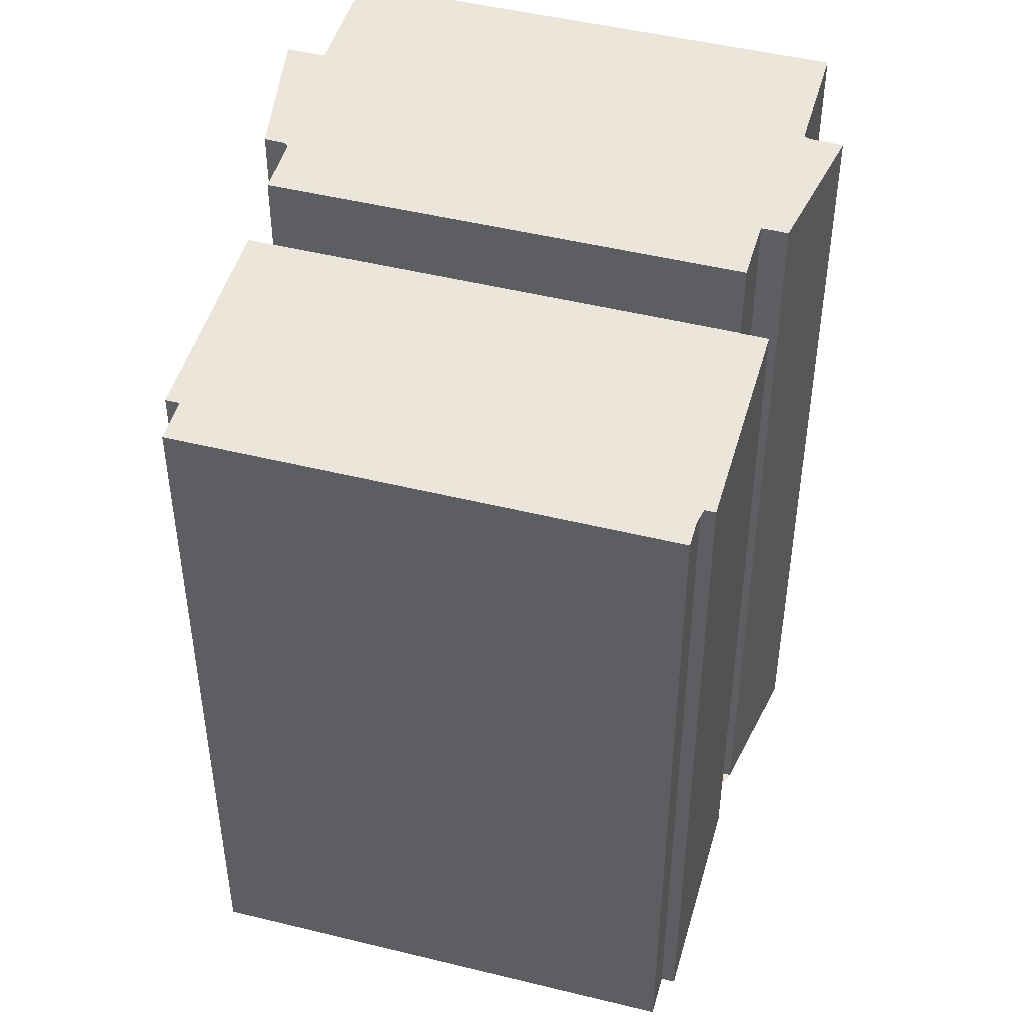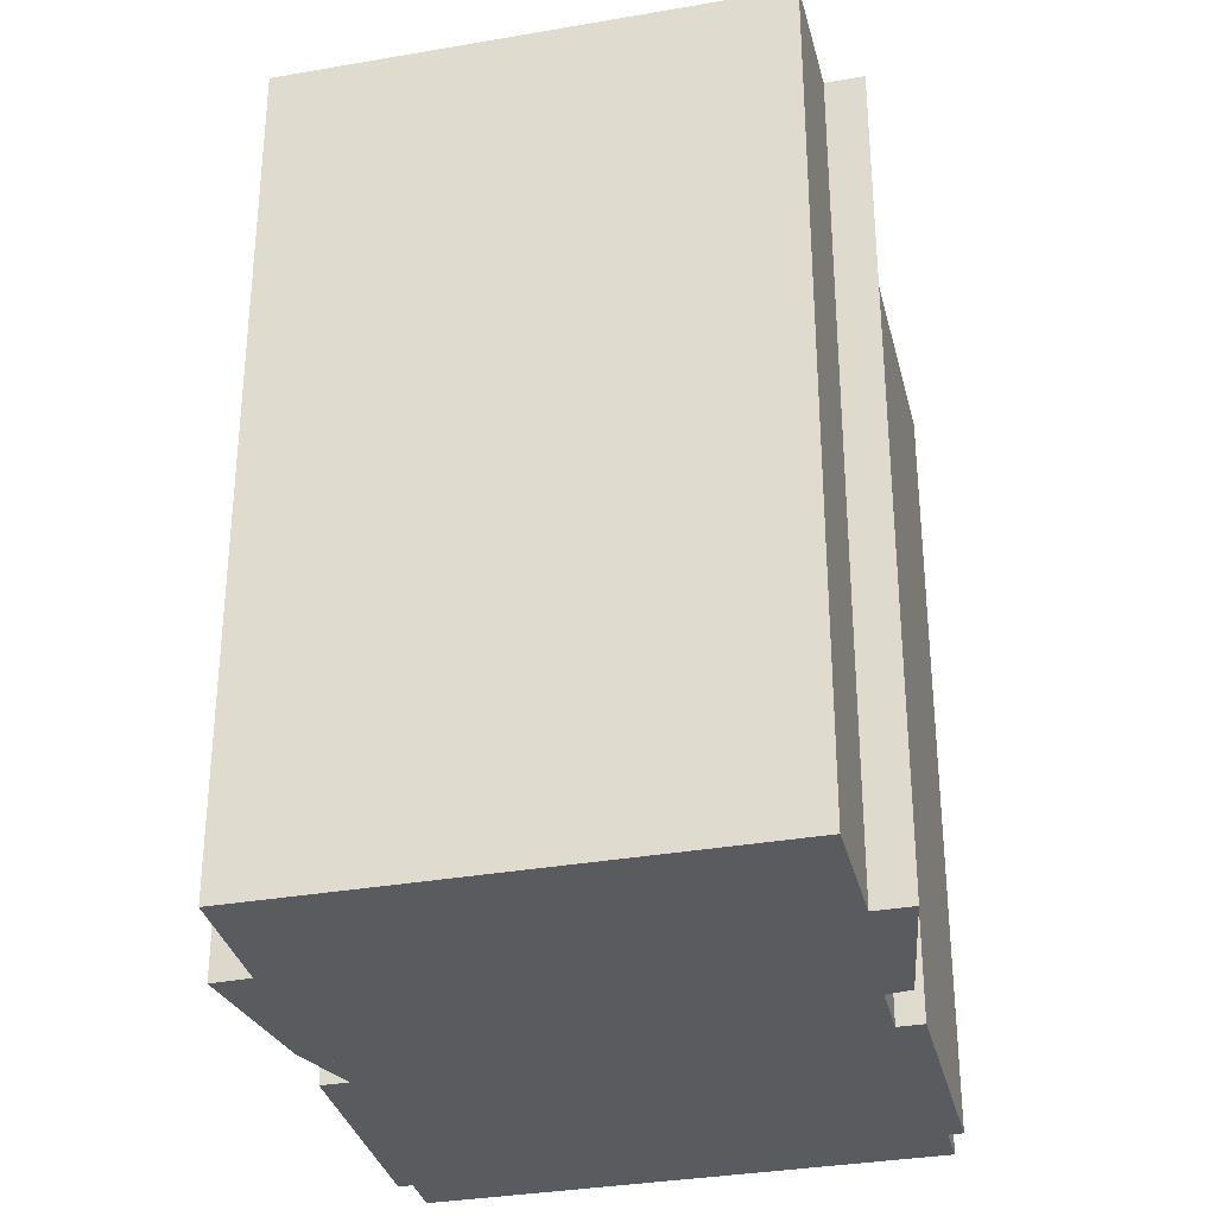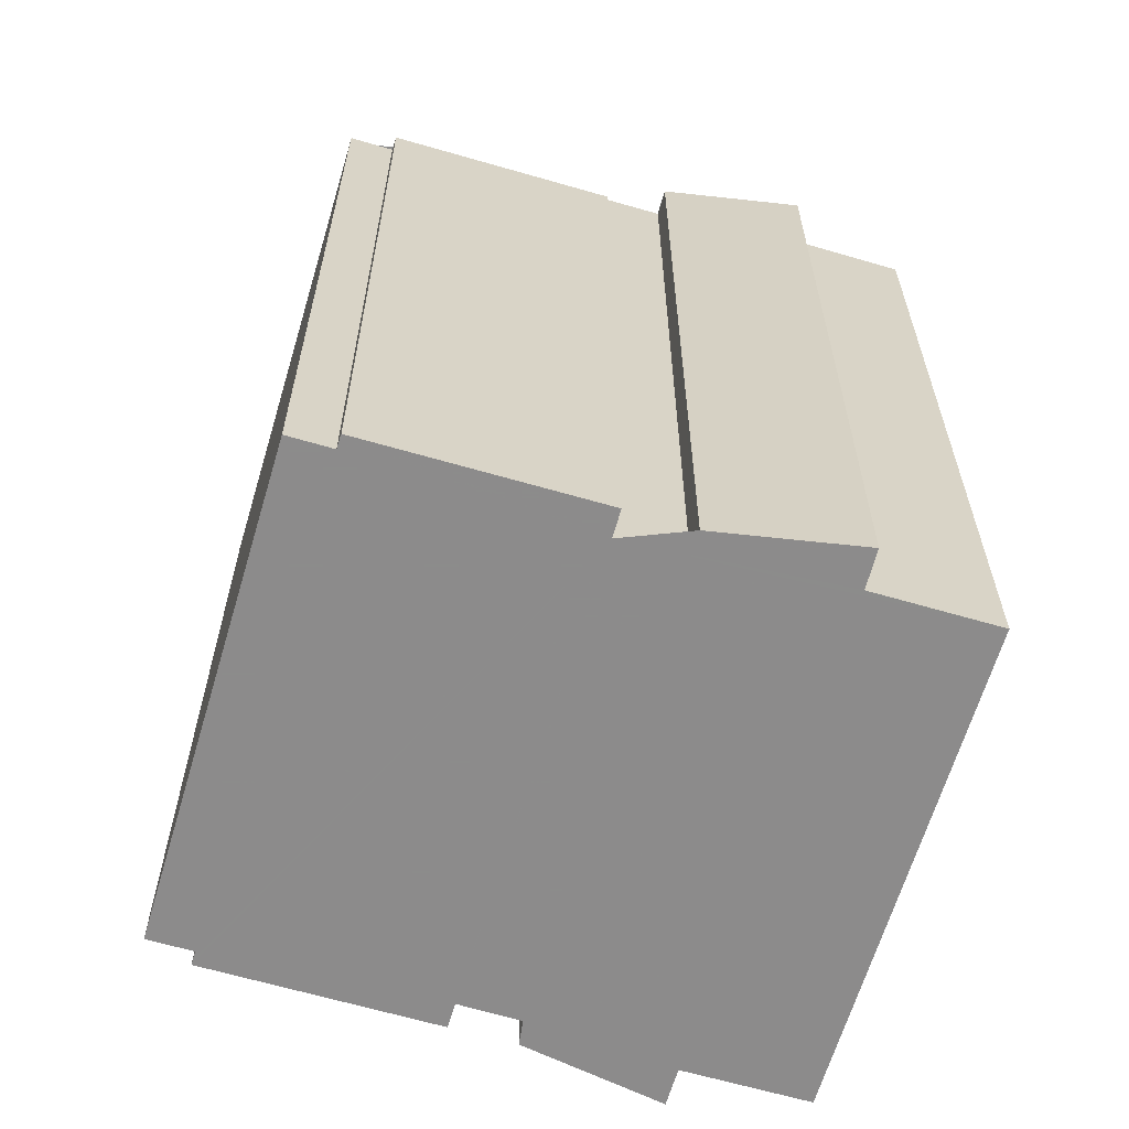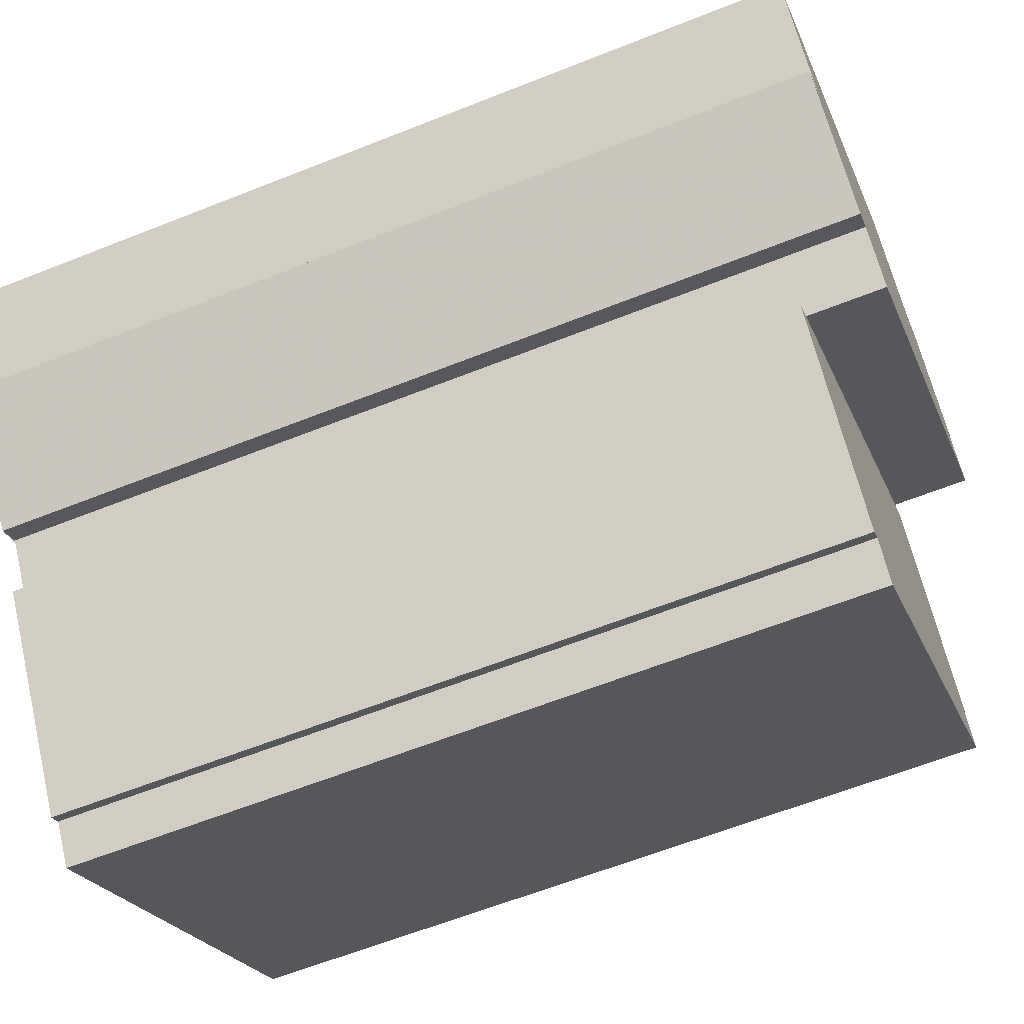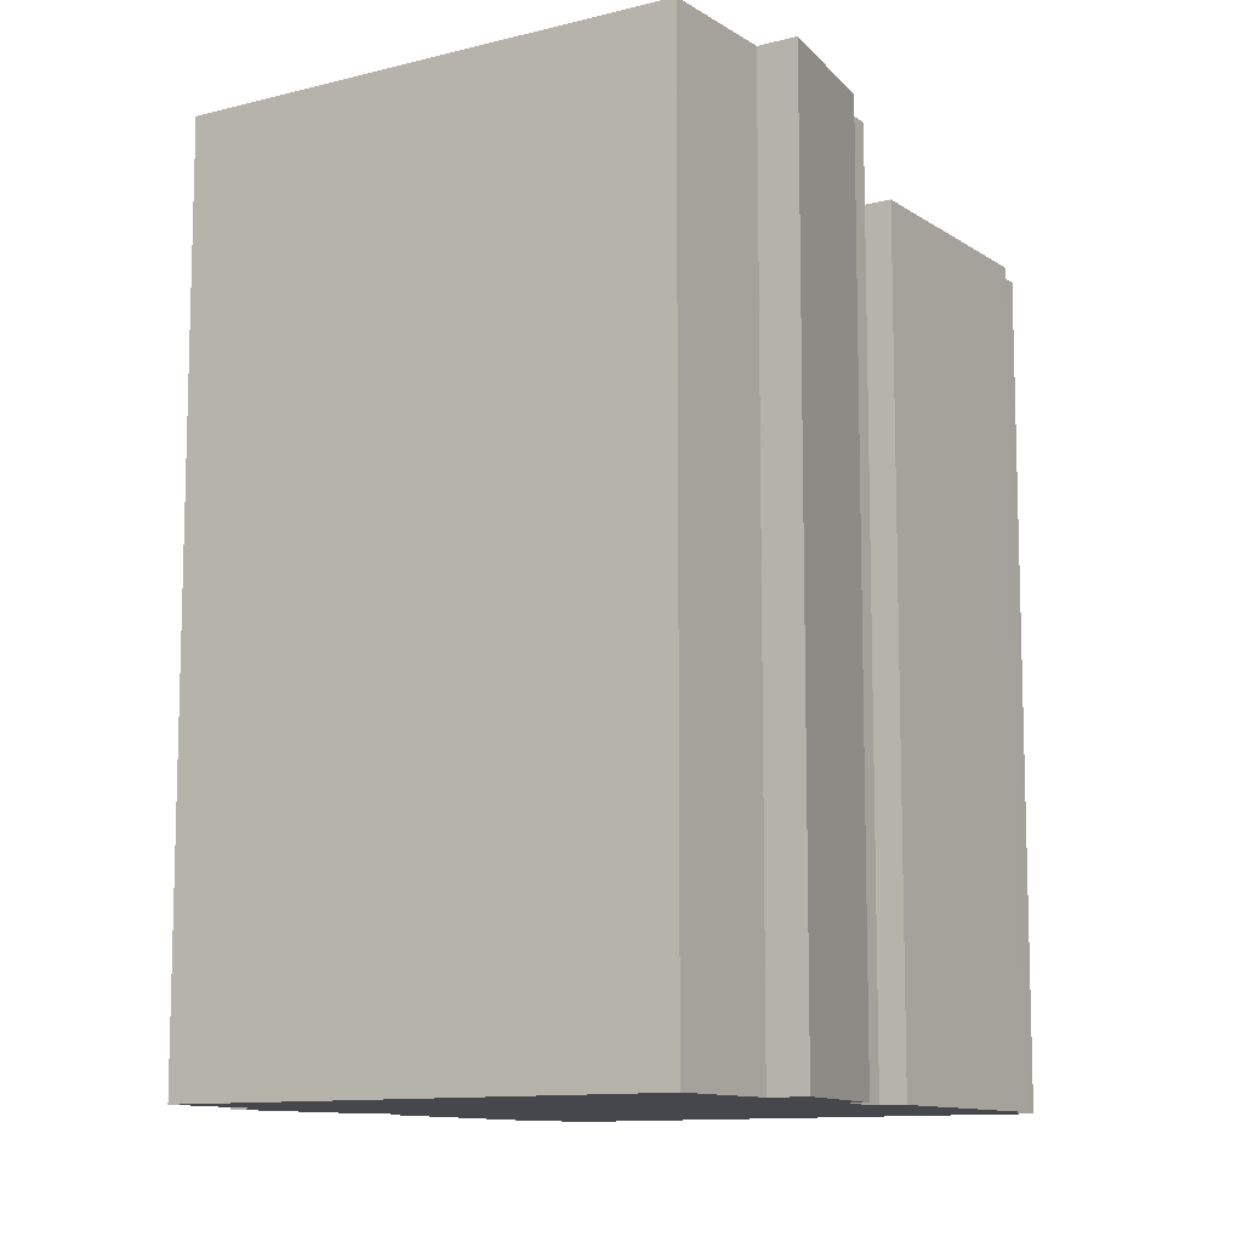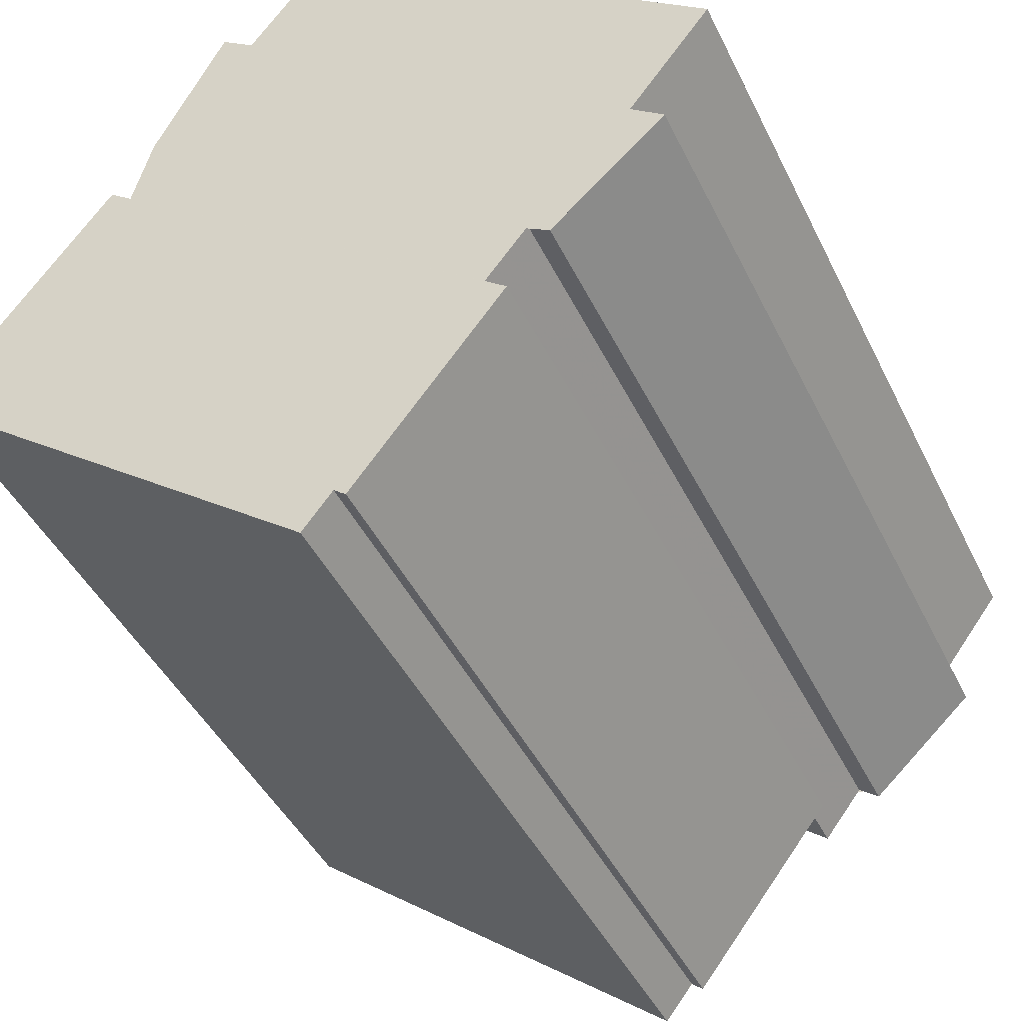
<metadata>
{"format":"obj","ext":"obj","renderer":"f3d","projection":"perspective","resolution":1024,"background":"white","views":[{"elev":47.7,"azim":53.1,"up":"+Z"},{"elev":-33.3,"azim":-128.9,"up":"+Z"},{"elev":-64.0,"azim":111.1,"up":"+Z"},{"elev":-61.7,"azim":-67.9,"up":"+Y"},{"elev":-11.0,"azim":-109.7,"up":"+Z"},{"elev":-43.1,"azim":-155.7,"up":"+Y"}]}
</metadata>
<code>
v -1988 -1226 30.62
v -2001 -1236 30.62
v -2002 -1236 30.62
v -2006 -1233 30.58
v -2005 -1232 30.58
v -2008 -1229 30.56
v -1994 -1218 30.56
v -1991 -1221 30.59
v -1990 -1221 30.59
v -1987 -1225 30.62
v -1987 -1228 27.89
v -1986 -1227 27.89
v -1981 -1234 27.87
v -1981 -1234 27.87
v -1981 -1234 27.87
v -1980 -1235 27.87
v -1994 -1246 27.89
v -1995 -1245 27.89
v -1996 -1245 27.89
v -1996 -1245 27.89
v -2001 -1238 27.91
v -2000 -1238 27.91
v -1988 -1225 30.62
v -1990 -1221 30.59
v -2000 -1238 30.63
v -1987 -1228 30.64
v -1995 -1245 27.89
v -1981 -1235 27.87
v -2000 -1238 27.91
v -1995 -1245 27.89
v -1994 -1246 27.89
v -2000 -1238 27.91
v -1987 -1228 27.89
v -1982 -1236 27.87
v -1987 -1227 27.89
v -1982 -1236 27.87
v -2005 -1232 30.58
v -2002 -1236 30.62
v -1994 -1246 27.89
v -1995 -1246 27.89
v -1981 -1235 27.87
v -1982 -1236 27.87
v -1984 -1238 27.87
v -1987 -1225 30.62
v -1988 -1225 30.62
v -2002 -1236 30.62
v -2002 -1236 30.62
v -1995 -1245 27.89
v -1995 -1245 27.89
v -1982 -1235 27.87
v -1981 -1234 27.87
v -2005 -1232 30.58
v -1990 -1221 30.59
v -2001 -1238 27.91
v -2000 -1238 27.91
v -1987 -1228 27.89
v -2008 -1229 30.56
v -1994 -1218 30.56
v -1991 -1221 30.59
v -2005 -1232 30.58
v -1981 -1235 27.87
v -1981 -1234 27.87
v -1981 -1235 27.87
v -1981 -1235 27.87
v -1981 -1234 27.87
v -1981 -1234 27.87
v -1982 -1232 27.87
v -2005 -1233 30.58
v -2003 -1235 30.61
v -2000 -1238 27.91
v -2000 -1238 30.63
v -2000 -1238 27.91
v -2002 -1236 30.62
v -2002 -1236 30.62
v -2001 -1237 30.62
v -1993 -1244 27.89
v -1993 -1244 27.89
v -1993 -1244 27.89
v -1992 -1244 27.89
v -2000 -1238 27.91
v -2000 -1238 27.91
v -1987 -1228 27.89
v -2000 -1238 30.63
v -2000 -1238 30.63
v -1987 -1228 30.64
v -1995 -1245 27.89
v -1995 -1245 27.89
v -1981 -1235 27.87
v -1981 -1235 27.87
v -1982 -1236 27.87
v -1993 -1244 27.89
v -2003 -1225 30.56
v -2003 -1225 30.56
v -2001 -1229 30.59
v -2001 -1229 30.59
v -1997 -1236 27.91
v -1997 -1236 27.91
v -1997 -1236 30.63
v -1993 -1244 27.89
v -1993 -1244 27.89
v -1993 -1244 27.89
v -1993 -1245 27.89
v -1993 -1244 27.89
v -1997 -1236 30.63
v -1997 -1236 27.91
v -1998 -1234 30.62
v -1993 -1244 27.89
v -1987 -1228 30.64
v -1988 -1226 30.62
v -1988 -1226 0
v -1987 -1228 0
v -2002 -1236 30.62
v -2001 -1236 30.62
v -2001 -1236 0
v -2002 -1236 3.553e-15
v -2002 -1236 30.62
v -2002 -1236 30.62
v -2002 -1236 0
v -2002 -1236 0
v -2005 -1233 30.58
v -2006 -1233 30.58
v -2006 -1233 -3.553e-15
v -2005 -1233 0
v -2005 -1232 30.58
v -2005 -1232 30.58
v -2005 -1232 3.553e-15
v -2005 -1232 0
v -2003 -1225 30.56
v -2008 -1229 30.56
v -2008 -1229 -3.553e-15
v -2003 -1225 3.553e-15
v -1994 -1218 30.56
v -1994 -1218 30.56
v -1994 -1218 0
v -1994 -1218 3.553e-15
v -1991 -1221 30.59
v -1991 -1221 30.59
v -1991 -1221 0
v -1991 -1221 -3.553e-15
v -1987 -1225 30.62
v -1990 -1221 30.59
v -1990 -1221 0
v -1987 -1225 3.553e-15
v -1988 -1225 30.62
v -1987 -1225 30.62
v -1987 -1225 0
v -1988 -1225 0
v -1987 -1227 27.89
v -1987 -1228 27.89
v -1987 -1228 0
v -1987 -1227 0
v -1982 -1232 27.87
v -1986 -1227 27.89
v -1986 -1227 0
v -1982 -1232 0
v -1981 -1234 27.87
v -1981 -1234 27.87
v -1981 -1234 0
v -1981 -1234 0
v -1981 -1234 27.87
v -1981 -1234 27.87
v -1981 -1234 0
v -1981 -1234 0
v -1981 -1234 27.87
v -1981 -1234 27.87
v -1981 -1234 -3.553e-15
v -1981 -1234 3.553e-15
v -1981 -1235 27.87
v -1980 -1235 27.87
v -1980 -1235 3.553e-15
v -1981 -1235 0
v -1995 -1246 27.89
v -1994 -1246 27.89
v -1994 -1246 0
v -1995 -1246 0
v -1996 -1245 27.89
v -1995 -1245 27.89
v -1995 -1245 0
v -1996 -1245 0
v -1996 -1245 27.89
v -1996 -1245 27.89
v -1996 -1245 0
v -1996 -1245 0
v -2001 -1238 27.91
v -1996 -1245 27.89
v -1996 -1245 0
v -2001 -1238 0
v -2000 -1238 27.91
v -2001 -1238 27.91
v -2001 -1238 0
v -2000 -1238 0
v -2000 -1238 27.91
v -2000 -1238 27.91
v -2000 -1238 0
v -2000 -1238 -3.553e-15
v -1988 -1226 30.62
v -1988 -1225 30.62
v -1988 -1225 0
v -1988 -1226 0
v -1990 -1221 30.59
v -1990 -1221 30.59
v -1990 -1221 3.553e-15
v -1990 -1221 0
v -1995 -1245 27.89
v -1995 -1245 27.89
v -1995 -1245 0
v -1995 -1245 0
v -1980 -1235 27.87
v -1981 -1235 27.87
v -1981 -1235 0
v -1980 -1235 3.553e-15
v -2000 -1238 27.91
v -2000 -1238 27.91
v -2000 -1238 0
v -2000 -1238 0
v -1994 -1246 27.89
v -1994 -1246 27.89
v -1994 -1246 0
v -1994 -1246 0
v -1986 -1227 27.89
v -1987 -1227 27.89
v -1987 -1227 0
v -1986 -1227 0
v -1992 -1244 27.89
v -1982 -1236 27.87
v -1982 -1236 0
v -1992 -1244 -3.553e-15
v -2005 -1232 30.58
v -2005 -1232 30.58
v -2005 -1232 0
v -2005 -1232 3.553e-15
v -2002 -1236 30.62
v -2002 -1236 30.62
v -2002 -1236 0
v -2002 -1236 0
v -1995 -1245 27.89
v -1995 -1246 27.89
v -1995 -1246 0
v -1995 -1245 0
v -1981 -1235 27.87
v -1981 -1235 27.87
v -1981 -1235 0
v -1981 -1235 0
v -1987 -1225 30.62
v -1987 -1225 30.62
v -1987 -1225 3.553e-15
v -1987 -1225 0
v -2006 -1233 30.58
v -2002 -1236 30.62
v -2002 -1236 0
v -2006 -1233 -3.553e-15
v -1995 -1245 27.89
v -1995 -1245 27.89
v -1995 -1245 0
v -1995 -1245 0
v -1981 -1235 27.87
v -1981 -1234 27.87
v -1981 -1234 0
v -1981 -1235 0
v -2005 -1232 30.58
v -2005 -1232 30.58
v -2005 -1232 0
v -2005 -1232 -3.553e-15
v -1990 -1221 30.59
v -1990 -1221 30.59
v -1990 -1221 0
v -1990 -1221 3.553e-15
v -2001 -1238 27.91
v -2001 -1238 27.91
v -2001 -1238 0
v -2001 -1238 0
v -1987 -1228 27.89
v -1987 -1228 27.89
v -1987 -1228 0
v -1987 -1228 0
v -2008 -1229 30.56
v -2008 -1229 30.56
v -2008 -1229 3.553e-15
v -2008 -1229 -3.553e-15
v -1991 -1221 30.59
v -1994 -1218 30.56
v -1994 -1218 3.553e-15
v -1991 -1221 0
v -1990 -1221 30.59
v -1991 -1221 30.59
v -1991 -1221 -3.553e-15
v -1990 -1221 0
v -2008 -1229 30.56
v -2005 -1232 30.58
v -2005 -1232 -3.553e-15
v -2008 -1229 3.553e-15
v -1982 -1236 27.87
v -1981 -1235 27.87
v -1981 -1235 0
v -1982 -1236 0
v -1981 -1234 27.87
v -1981 -1234 27.87
v -1981 -1234 3.553e-15
v -1981 -1234 0
v -1981 -1234 27.87
v -1981 -1234 27.87
v -1981 -1234 0
v -1981 -1234 -3.553e-15
v -1981 -1234 27.87
v -1982 -1232 27.87
v -1982 -1232 0
v -1981 -1234 0
v -2005 -1232 30.58
v -2005 -1233 30.58
v -2005 -1233 0
v -2005 -1232 0
v -2002 -1236 30.62
v -2002 -1236 30.62
v -2002 -1236 3.553e-15
v -2002 -1236 0
v -2001 -1236 30.62
v -2001 -1237 30.62
v -2001 -1237 0
v -2001 -1236 0
v -1993 -1245 27.89
v -1992 -1244 27.89
v -1992 -1244 -3.553e-15
v -1993 -1245 -3.553e-15
v -1987 -1228 27.89
v -1987 -1228 27.89
v -1987 -1228 0
v -1987 -1228 0
v -2001 -1237 30.62
v -2000 -1238 30.63
v -2000 -1238 0
v -2001 -1237 0
v -1995 -1245 27.89
v -1995 -1245 27.89
v -1995 -1245 0
v -1995 -1245 0
v -1981 -1235 27.87
v -1981 -1235 27.87
v -1981 -1235 0
v -1981 -1235 0
v -1994 -1218 30.56
v -2003 -1225 30.56
v -2003 -1225 3.553e-15
v -1994 -1218 0
v -1994 -1246 27.89
v -1993 -1245 27.89
v -1993 -1245 -3.553e-15
v -1994 -1246 0
v -1988 -1226 0
v -1987 -1228 0
v -1986 -1227 0
v -1981 -1234 0
v -1981 -1234 0
v -1981 -1234 0
v -1980 -1235 0
v -1994 -1246 0
v -1995 -1245 0
v -1996 -1245 0
v -1996 -1245 0
v -2001 -1238 0
v -2000 -1238 0
v -2001 -1236 0
v -2002 -1236 0
v -2006 -1233 0
v -2005 -1232 0
v -2008 -1229 0
v -1994 -1218 0
v -1991 -1221 0
v -1990 -1221 0
v -1987 -1225 0
f 40 27 30 39
f 45 24 9 44
f 69 46 47 4 68
f 71 25 32 70
f 87 48 49 86
f 89 62 51 88
f 64 28 16 63
f 99 77 78 103
f 73 46 69
f 39 31 17 40
f 61 41 28 64
f 42 34 43
f 103 78 79 102
f 44 10 23 45
f 46 38 3 47
f 86 49 76 91
f 55 49 48 18 19 20 54
f 65 51 62
f 76 49 55 72
f 92 58 8 59 95
f 54 21 29 55
f 74 38 46 73
f 93 7 58 92
f 95 59 53 94
f 90 50 62 89
f 63 36 34 64
f 67 13 14 66
f 66 15 65 62 50 35 12 67
f 64 34 42 61
f 68 37 69
f 105 33 26 104
f 84 75 83
f 106 45 23 1 85 98
f 107 50 90 101
f 96 56 11 35 50 107
f 78 43 34 36 79
f 77 43 78
f 94 53 24 45 106
f 80 72 55 29 22 81
f 97 82 56 96
f 86 30 27 87
f 88 41 61 89
f 89 61 42 90
f 100 77 99
f 101 90 42 43 77 100
f 92 57 6 93
f 94 52 60 95
f 95 60 57 92
f 96 72 80 97
f 99 30 86 91 100
f 100 91 101
f 102 31 39 103
f 103 39 30 99
f 104 71 70 105
f 98 83 75 2 74 73 106
f 101 91 76 107
f 107 76 72 96
f 106 73 69 37 5 52 94
f 109 110 111 108
f 113 114 115 112
f 117 118 119 116
f 121 122 123 120
f 125 126 127 124
f 129 130 131 128
f 133 134 135 132
f 137 138 139 136
f 141 142 143 140
f 145 146 147 144
f 149 150 151 148
f 153 154 155 152
f 157 158 159 156
f 161 162 163 160
f 165 166 167 164
f 169 170 171 168
f 173 174 175 172
f 177 178 179 176
f 181 182 183 180
f 185 186 187 184
f 189 190 191 188
f 193 194 195 192
f 197 198 199 196
f 201 202 203 200
f 205 206 207 204
f 209 210 211 208
f 213 214 215 212
f 217 218 219 216
f 221 222 223 220
f 225 226 227 224
f 229 230 231 228
f 233 234 235 232
f 237 238 239 236
f 241 242 243 240
f 245 246 247 244
f 249 250 251 248
f 253 254 255 252
f 257 258 259 256
f 261 262 263 260
f 265 266 267 264
f 269 270 271 268
f 273 274 275 272
f 277 278 279 276
f 281 282 283 280
f 285 286 287 284
f 289 290 291 288
f 293 294 295 292
f 297 298 299 296
f 301 302 303 300
f 305 306 307 304
f 309 310 311 308
f 313 314 315 312
f 317 318 319 316
f 321 322 323 320
f 325 326 327 324
f 329 330 331 328
f 333 334 335 332
f 337 338 339 336
f 341 342 343 340
f 345 346 347 344
f 349 350 351 352 353 354 355 356 357 358 359 360 361 362 363 364 365 366 367 368 369 348

</code>
